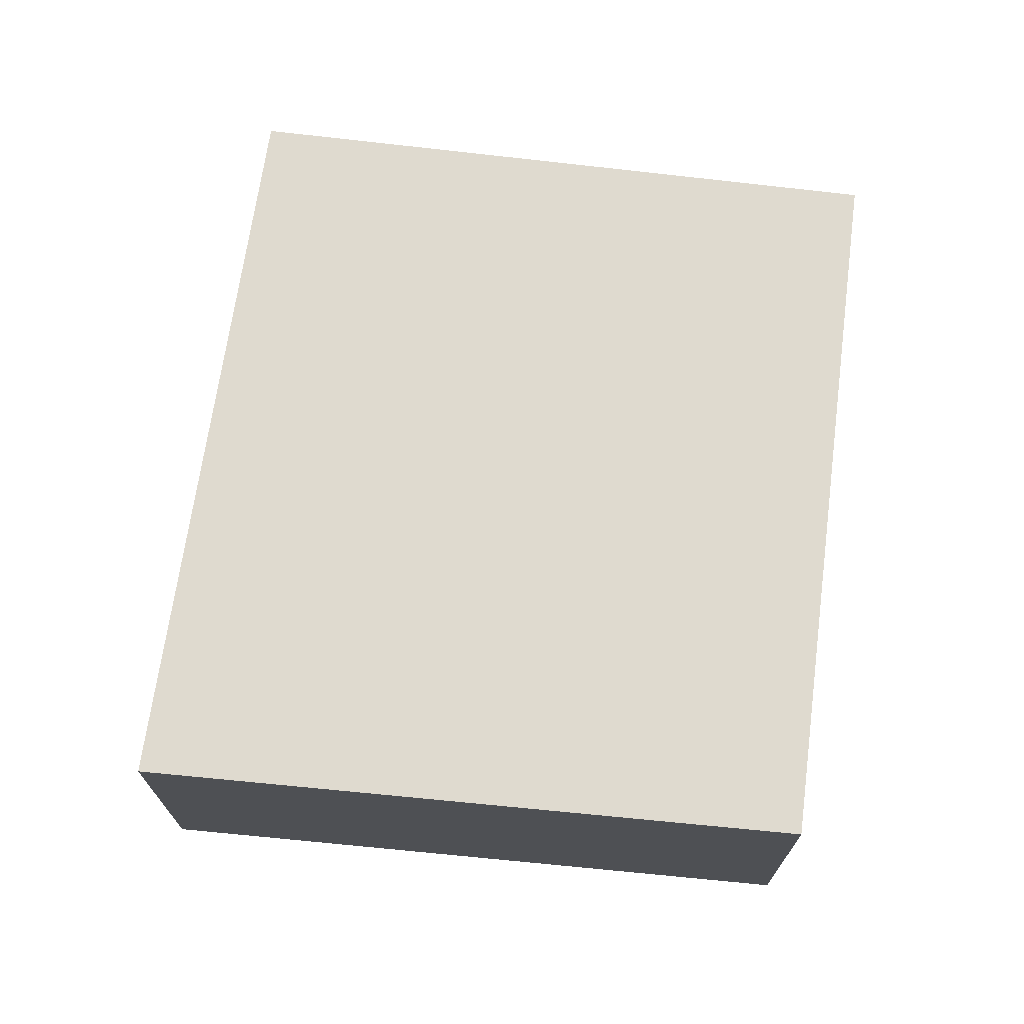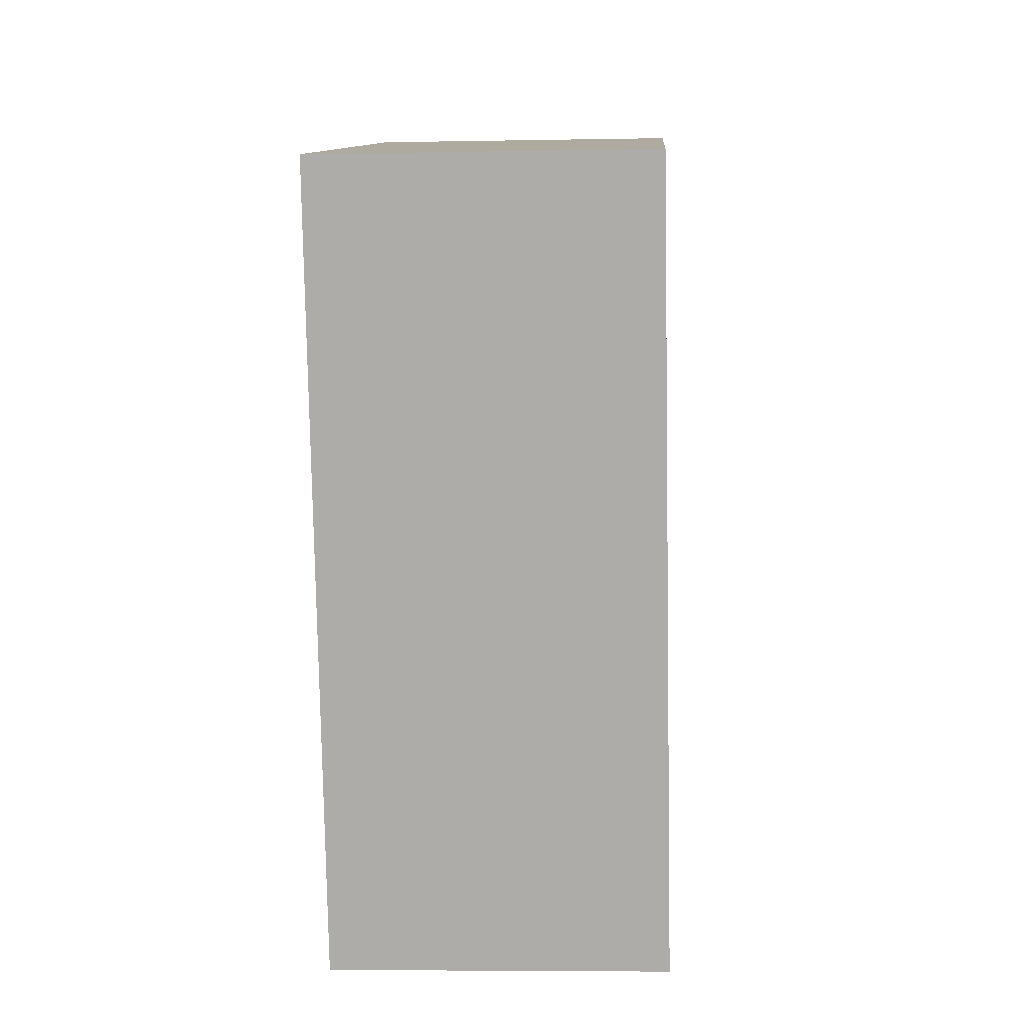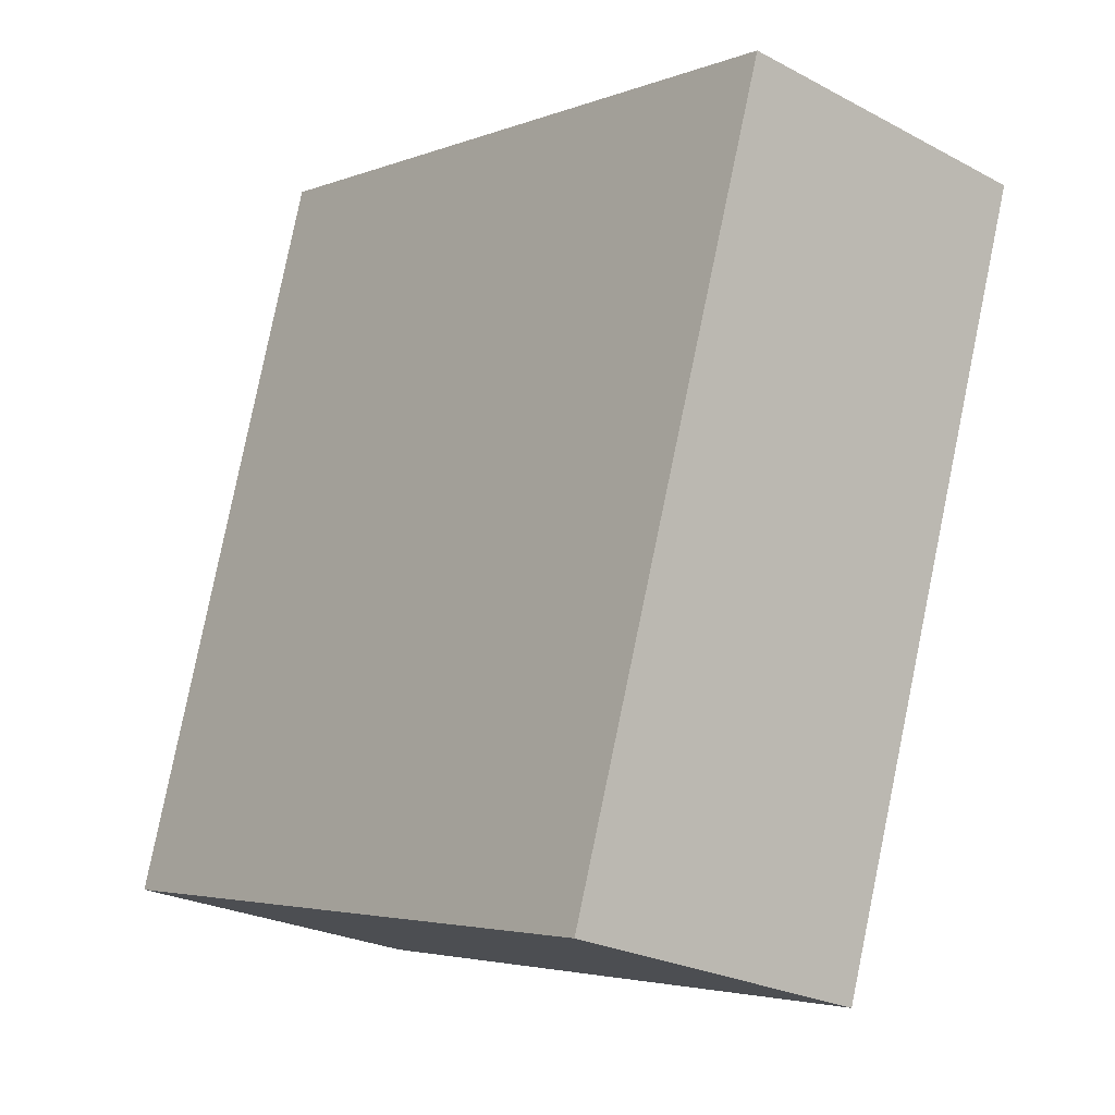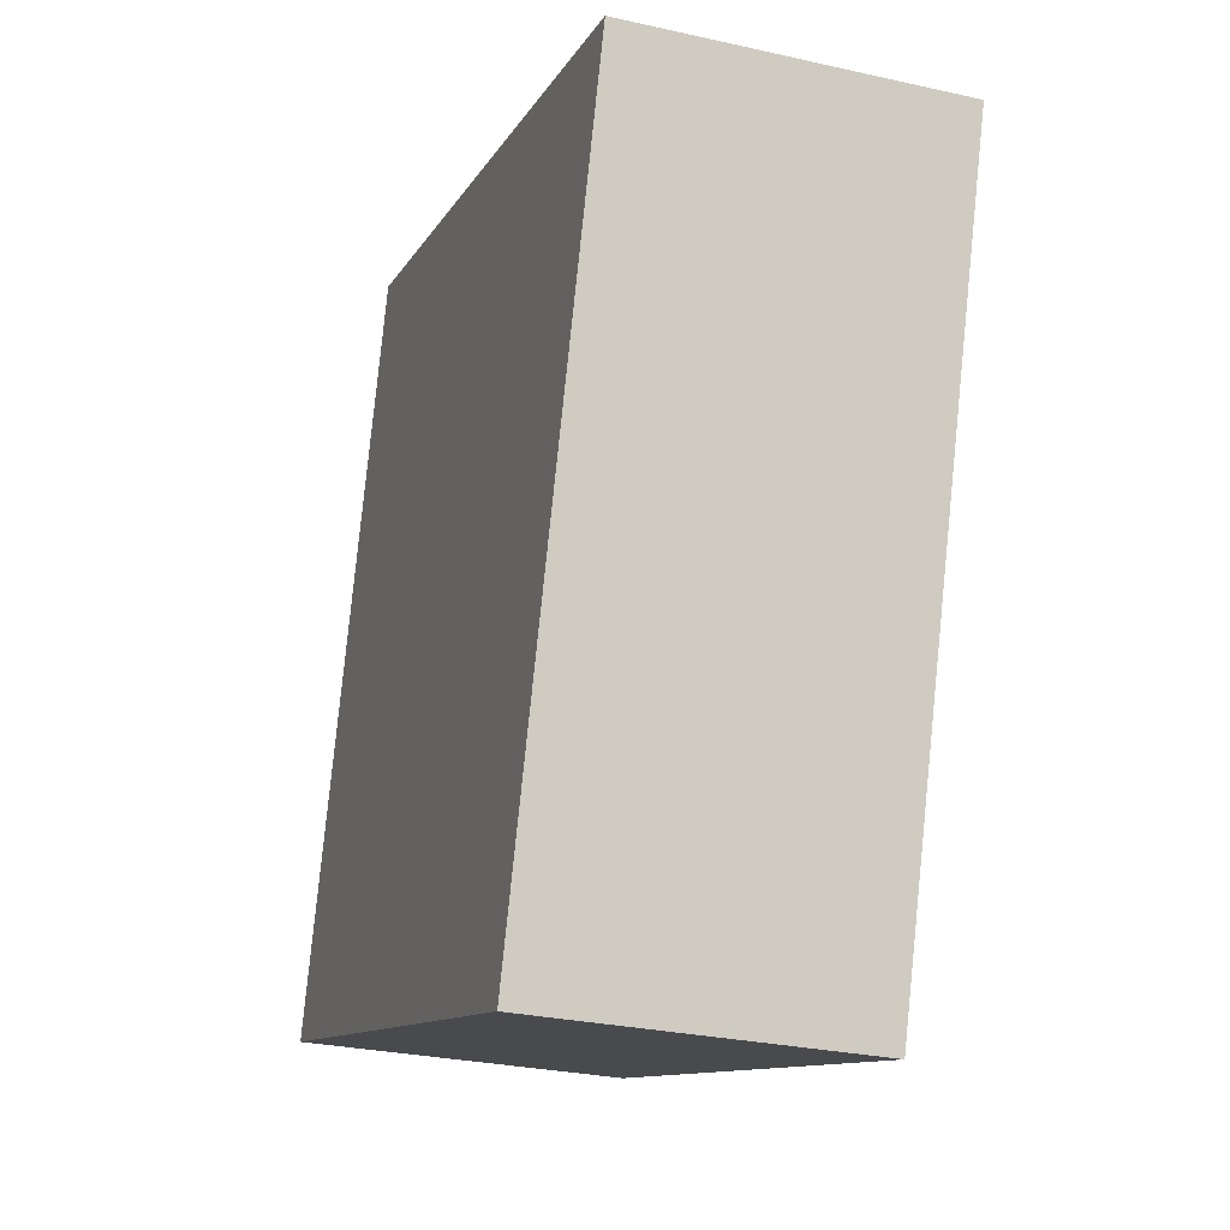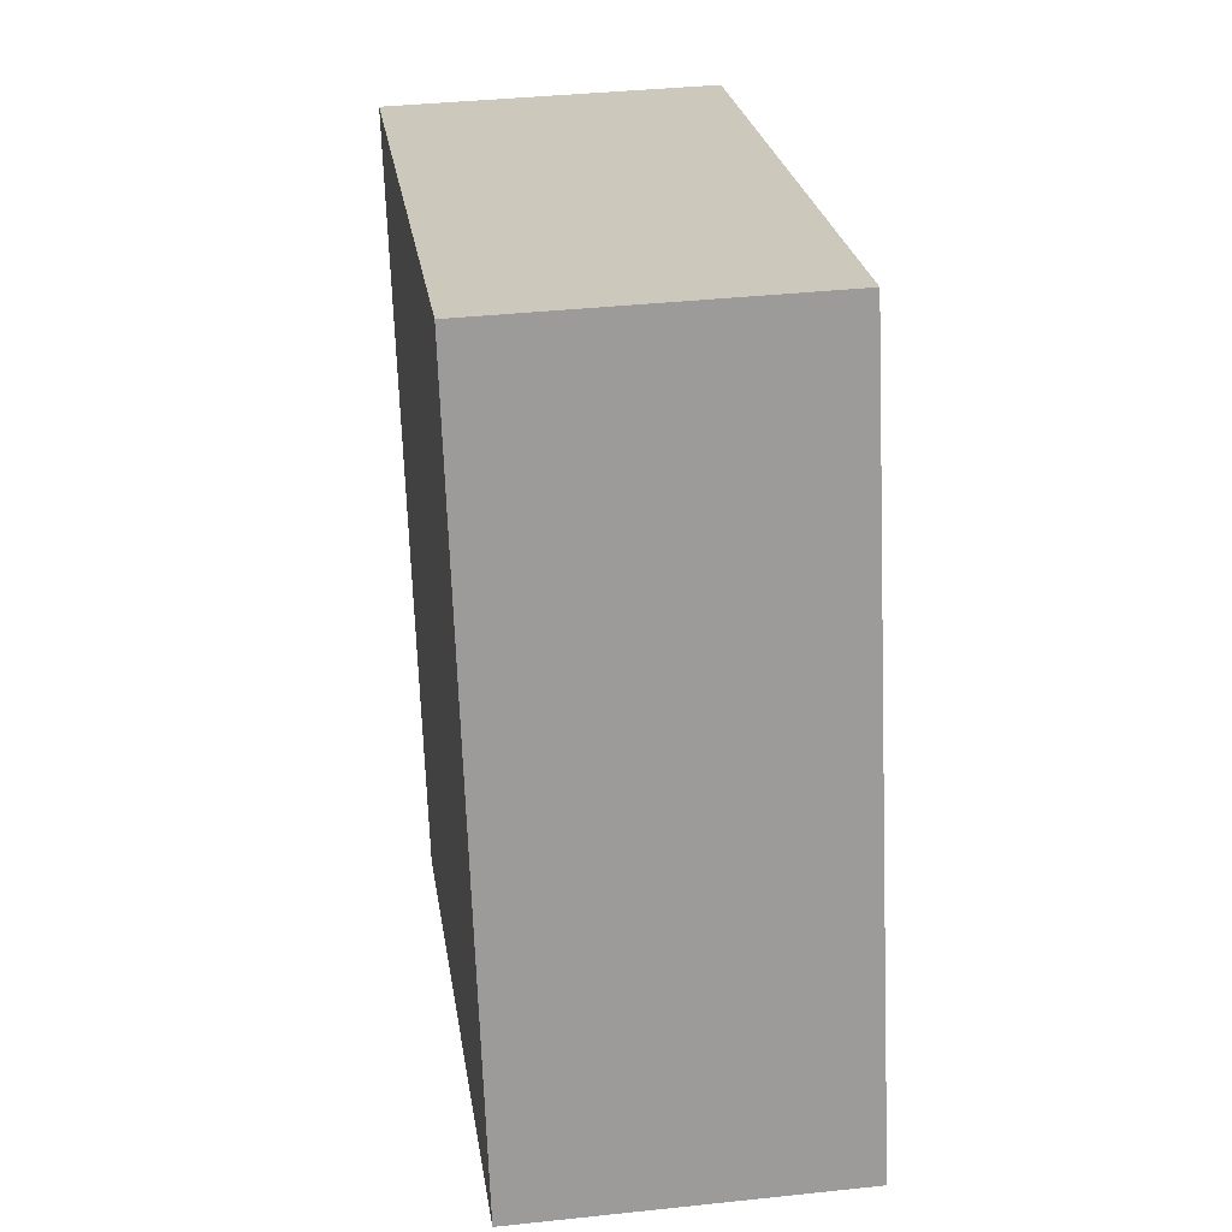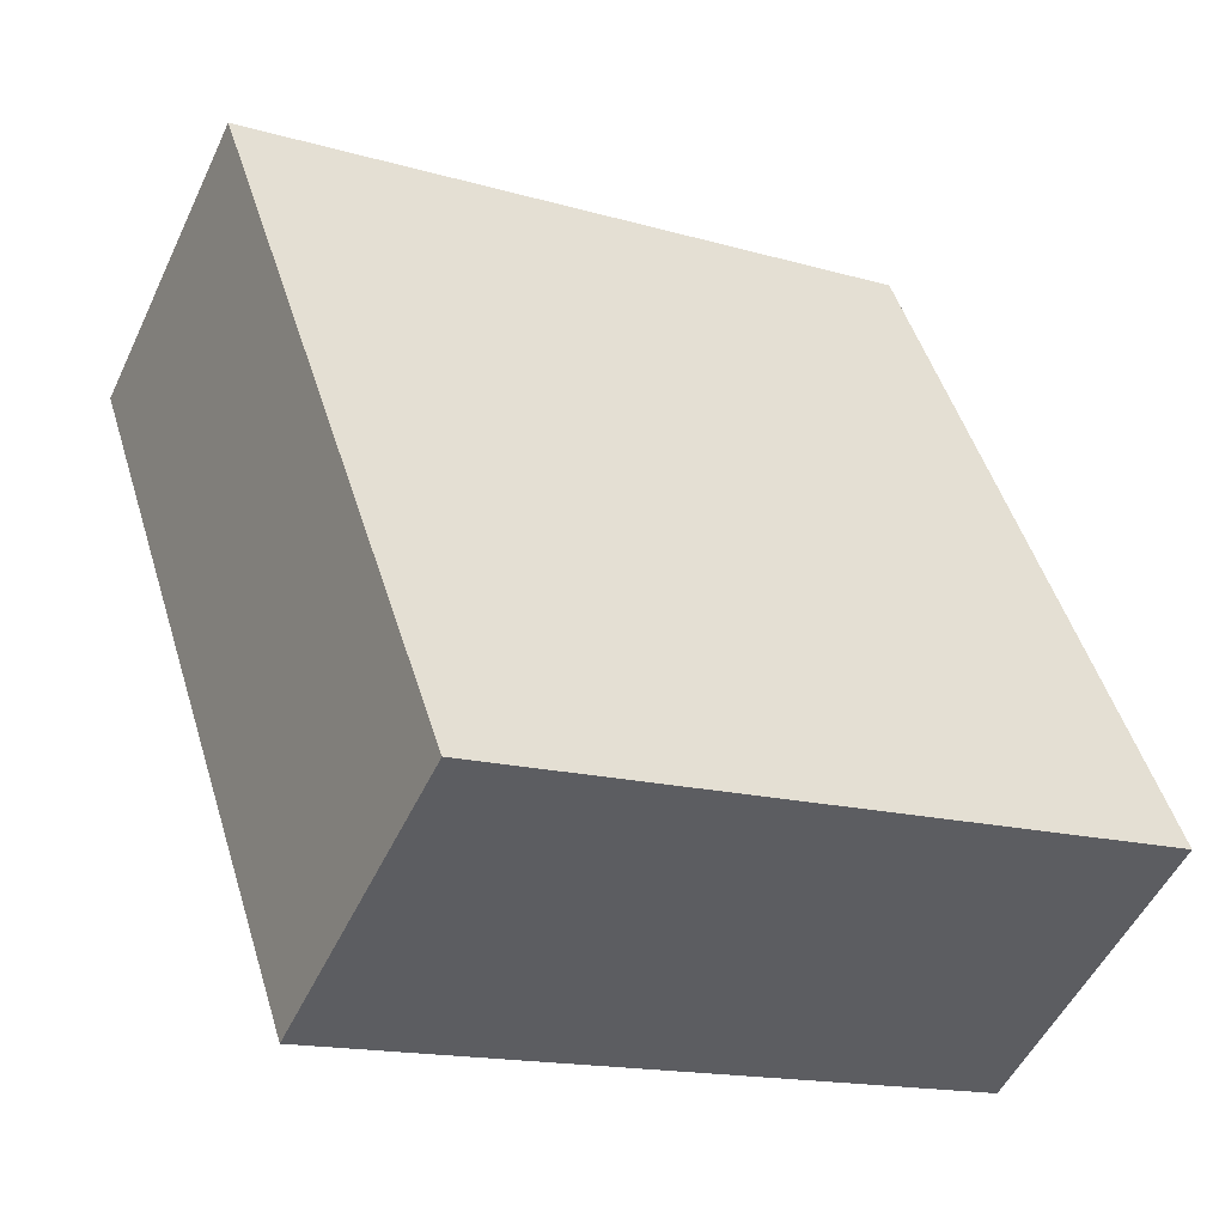
<metadata>
{"format":"obj","ext":"obj","renderer":"f3d","projection":"perspective","resolution":1024,"background":"white","views":[{"elev":70.9,"azim":-9.8,"up":"+Y"},{"elev":-5.8,"azim":-86.6,"up":"+Z"},{"elev":-24.8,"azim":-130.9,"up":"+Z"},{"elev":-28.0,"azim":-108.9,"up":"+Z"},{"elev":37.7,"azim":82.2,"up":"+Z"},{"elev":-51.6,"azim":-24.8,"up":"+Z"}]}
</metadata>
<code>
v  1.261 1.691 -3.833
v  3.54 1.691 0.968
v  4.692 1.691 -2.795
v  0 1.691 1.035e-16
v  4.692 1.711e-16 -2.795
v  1.261 2.347e-16 -3.833
v  0 0 0
v  3.54 -5.927e-17 0.968
g defaultobject
f 1 2 3
f 2 1 4
f 5 1 3
f 1 5 6
f 6 4 1
f 4 6 7
f 7 2 4
f 2 7 8
f 8 3 2
f 3 8 5
f 8 6 5
f 6 8 7

</code>
